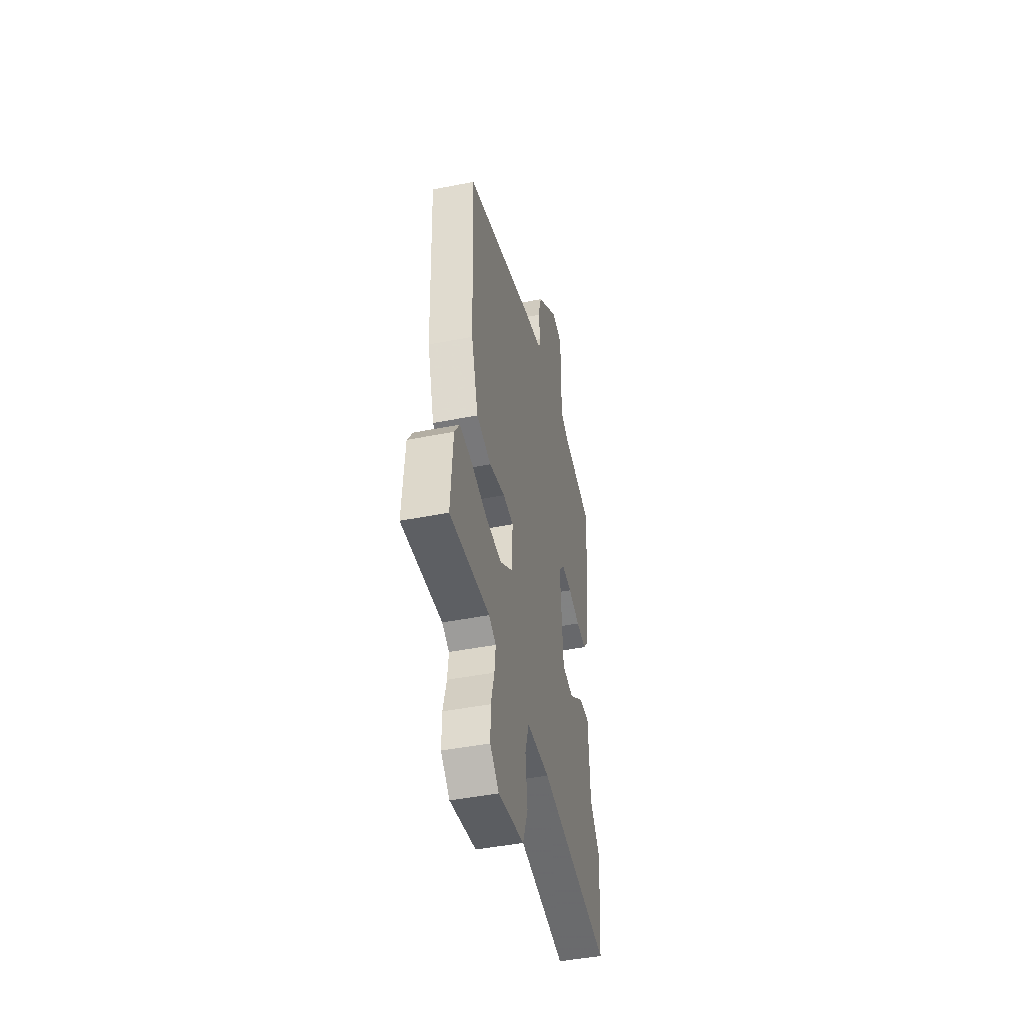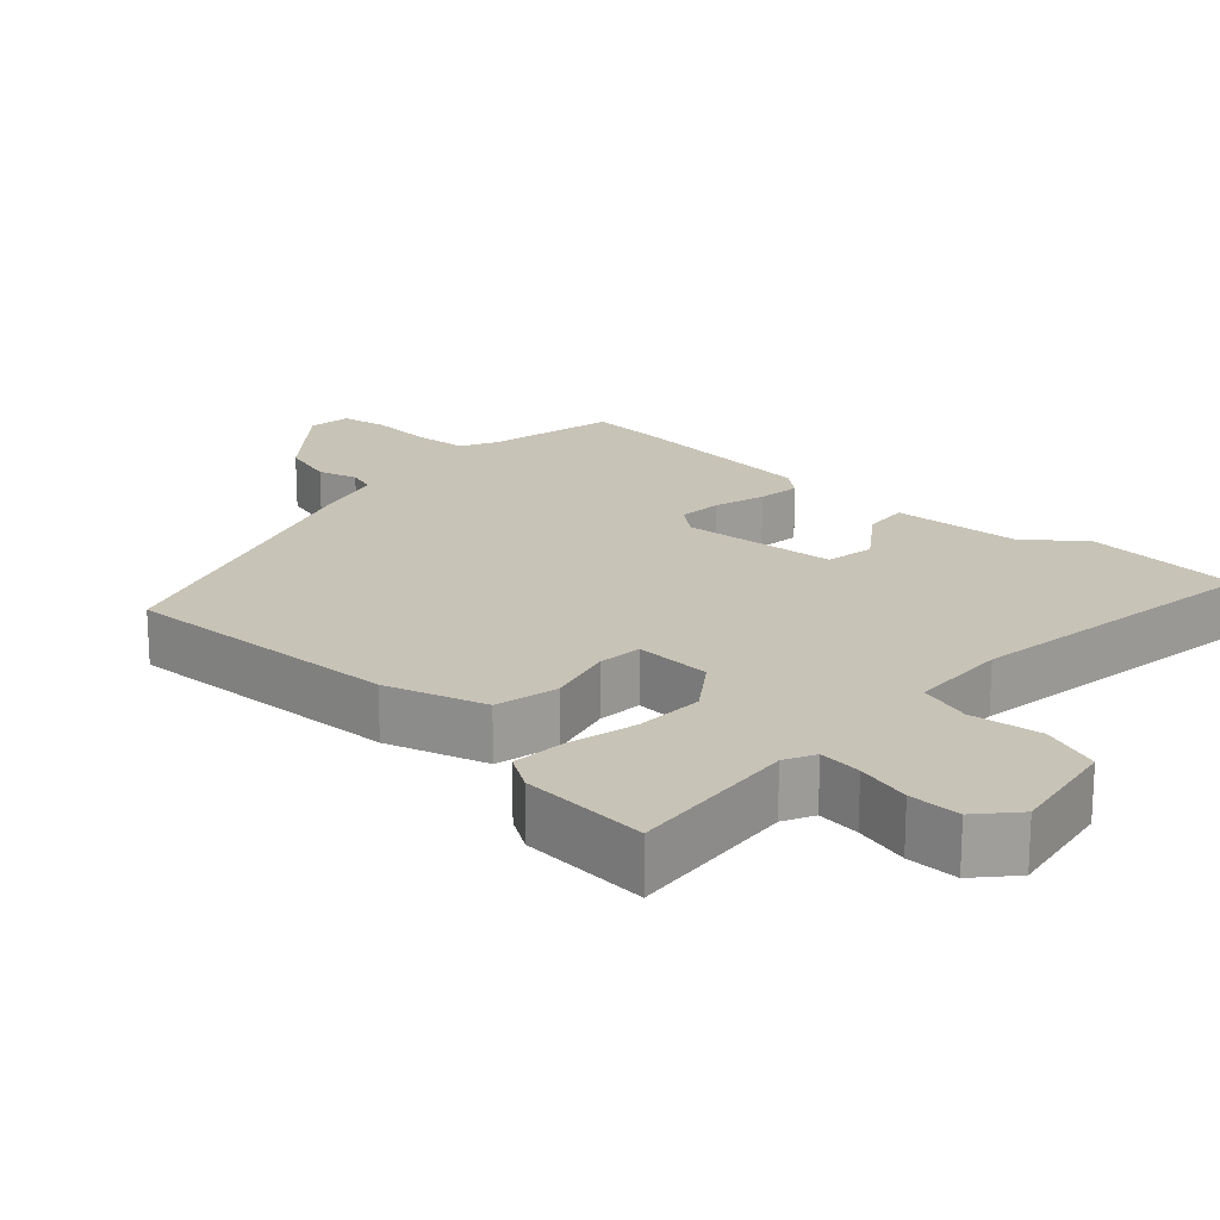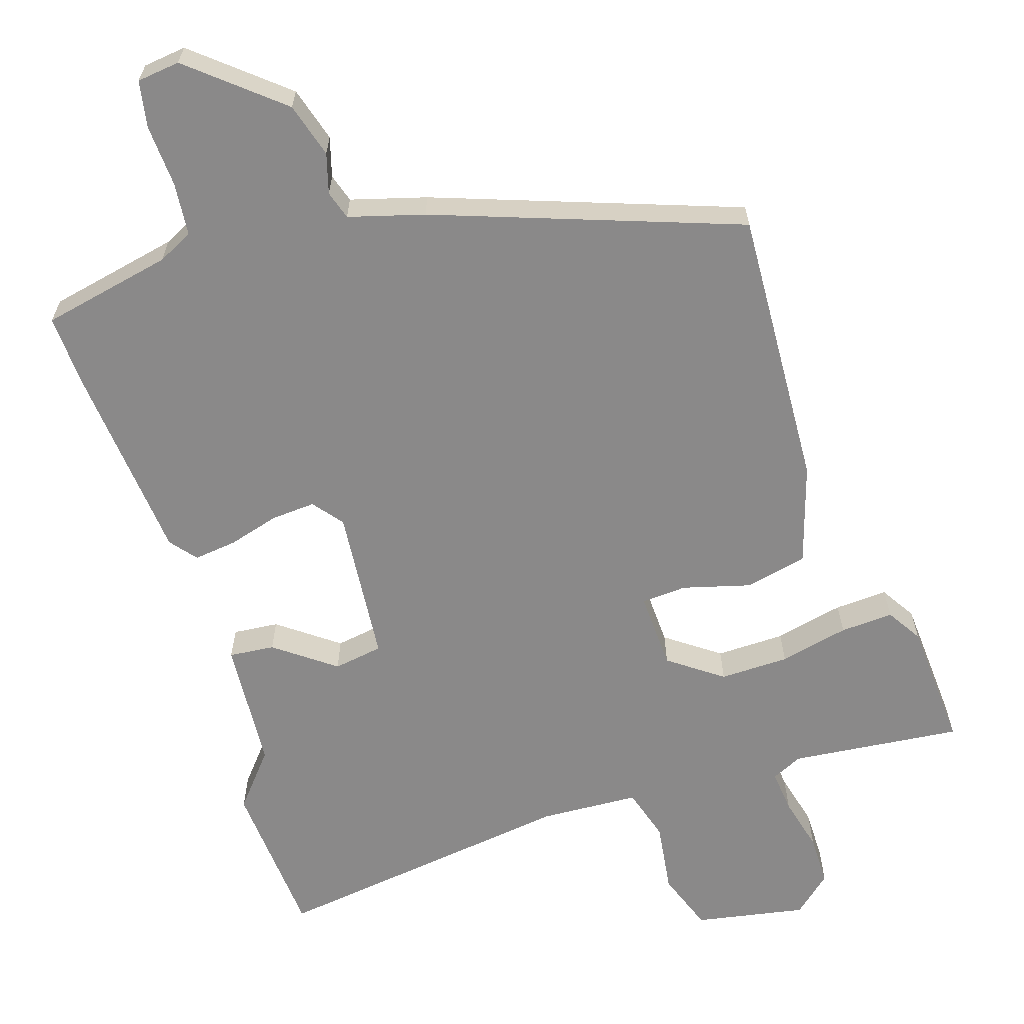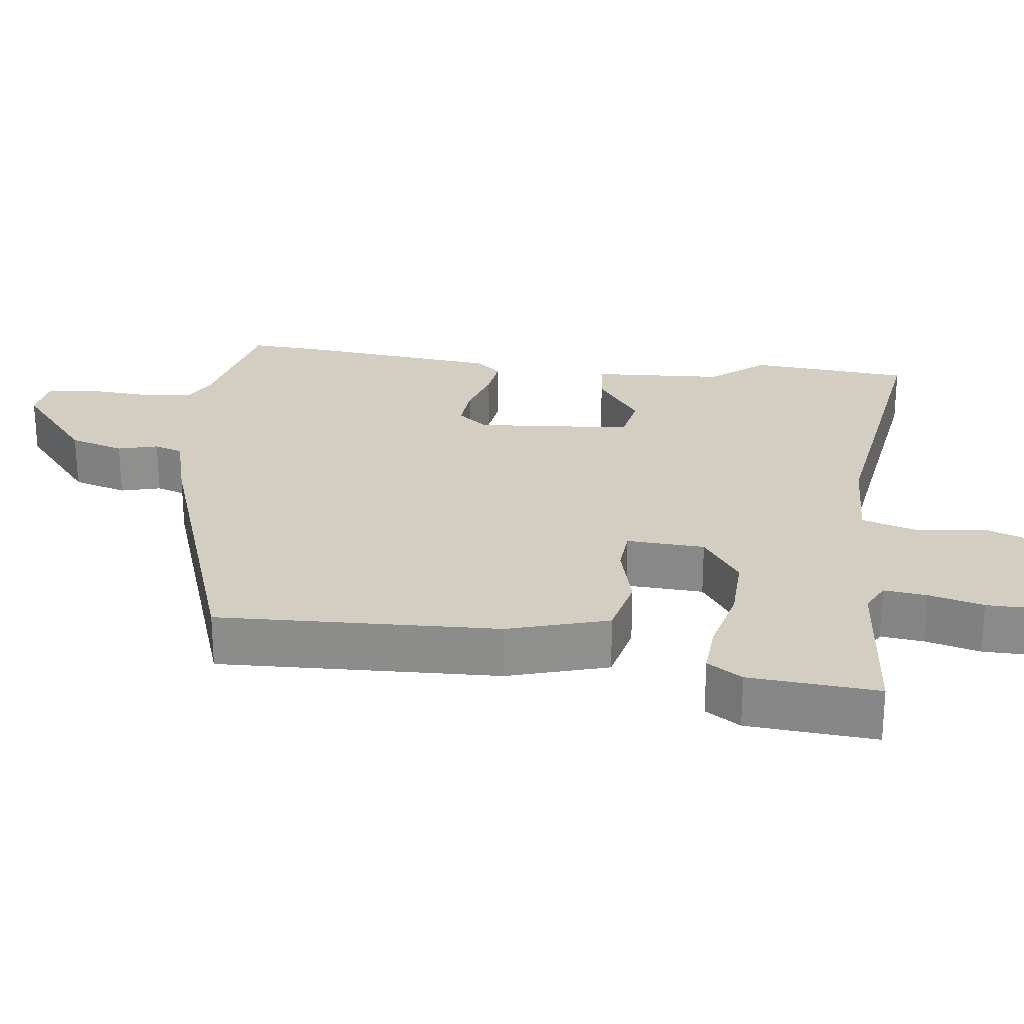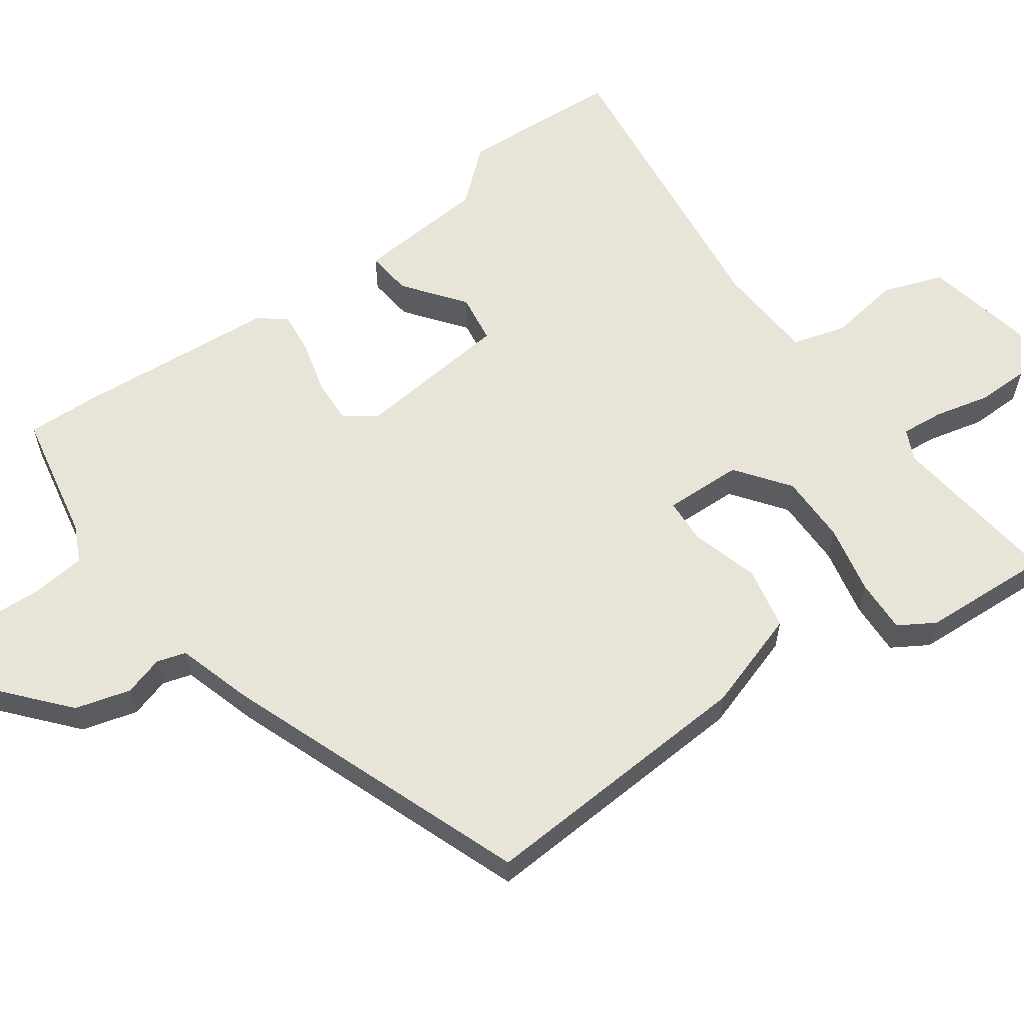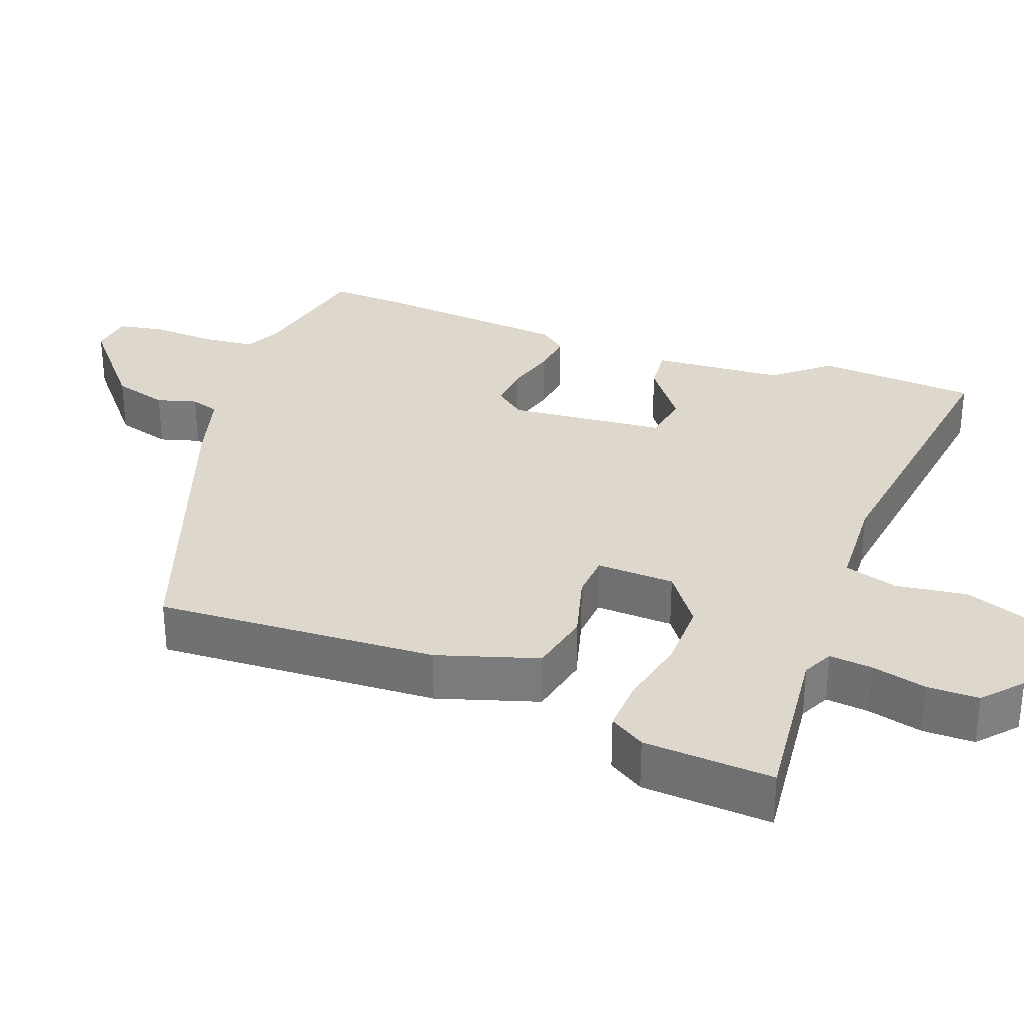
<metadata>
{"format":"obj","ext":"obj","renderer":"f3d","projection":"perspective","resolution":1024,"background":"white","views":[{"elev":-45.1,"azim":102.9,"up":"+Z"},{"elev":19.6,"azim":132.3,"up":"+Y"},{"elev":-63.3,"azim":16.9,"up":"+Y"},{"elev":25.2,"azim":97.0,"up":"+Y"},{"elev":60.2,"azim":52.8,"up":"+Y"},{"elev":31.3,"azim":109.5,"up":"+Y"}]}
</metadata>
<code>
v 0.467 0.07 0.355
v 0.453 0.07 -0.031
v 0.412 0.07 -0.169
v 0.326 0.07 -0.189
v 0.233 0.07 -0.165
v 0.171 0.07 -0.17
v 0.177 0.07 -0.277
v 0.251 0.07 -0.329
v 0.346 0.07 -0.326
v 0.441 0.07 -0.303
v 0.514 0.07 -0.298
v 0.545 0.07 -0.346
v 0.559 0.07 -0.523
v 0.323 0.07 -0.502
v 0.281 0.07 -0.523
v 0.288 0.07 -0.582
v 0.308 0.07 -0.657
v 0.309 0.07 -0.728
v 0.257 0.07 -0.775
v 0.104 0.07 -0.749
v 0.073 0.07 -0.667
v 0.085 0.07 -0.569
v 0.062 0.07 -0.496
v -0.074 0.07 -0.491
v -0.495 0.07 -0.554
v -0.514 0.07 -0.334
v -0.453 0.07 -0.259
v -0.443 0.07 -0.079
v -0.38 0.07 -0.084
v -0.297 0.07 -0.144
v -0.229 0.07 -0.132
v -0.212 0.07 0.083
v -0.245 0.07 0.124
v -0.306 0.07 0.119
v -0.376 0.07 0.098
v -0.435 0.07 0.09
v -0.465 0.07 0.126
v -0.494 0.07 0.402
v -0.5 0.07 0.501
v -0.321 0.07 0.541
v -0.273 0.07 0.566
v -0.267 0.07 0.639
v -0.273 0.07 0.725
v -0.262 0.07 0.789
v -0.203 0.07 0.797
v -0.078 0.07 0.695
v -0.055 0.07 0.62
v -0.07 0.07 0.565
v -0.057 0.07 0.526
v 0.047 0.07 0.498
v 0.467 0 0.355
v 0.453 0 -0.031
v 0.412 0 -0.169
v 0.326 0 -0.189
v 0.233 0 -0.165
v 0.171 0 -0.17
v 0.177 0 -0.277
v 0.251 0 -0.329
v 0.346 0 -0.326
v 0.441 0 -0.303
v 0.514 0 -0.298
v 0.545 0 -0.346
v 0.559 0 -0.523
v 0.323 0 -0.502
v 0.281 0 -0.523
v 0.288 0 -0.582
v 0.308 0 -0.657
v 0.309 0 -0.728
v 0.257 0 -0.775
v 0.104 0 -0.749
v 0.073 0 -0.667
v 0.085 0 -0.569
v 0.062 0 -0.496
v -0.074 0 -0.491
v -0.495 0 -0.554
v -0.514 0 -0.334
v -0.453 0 -0.259
v -0.443 0 -0.079
v -0.38 0 -0.084
v -0.297 0 -0.144
v -0.229 0 -0.132
v -0.212 0 0.083
v -0.245 0 0.124
v -0.306 0 0.119
v -0.376 0 0.098
v -0.435 0 0.09
v -0.465 0 0.126
v -0.494 0 0.402
v -0.5 0 0.501
v -0.321 0 0.541
v -0.273 0 0.566
v -0.267 0 0.639
v -0.273 0 0.725
v -0.262 0 0.789
v -0.203 0 0.797
v -0.078 0 0.695
v -0.055 0 0.62
v -0.07 0 0.565
v -0.057 0 0.526
v 0.047 0 0.498
f 49 50 1 2
f 45 46 47 48
f 45 48 49
f 42 43 44 45
f 41 42 45 49
f 40 41 49 2
f 34 35 36 37
f 33 34 37 38
f 27 28 29 30
f 27 30 31
f 24 25 26 27
f 23 24 27 31
f 19 20 21 22
f 19 22 23
f 16 17 18 19
f 15 16 19 23
f 14 15 23 31
f 9 10 11 12
f 8 9 12 13
f 2 3 4 5
f 2 5 6
f 40 2 6
f 33 38 39 40
f 32 33 40 6
f 31 32 6 7
f 8 13 14 31
f 7 8 31
f 52 51 100 99
f 98 97 96 95
f 99 98 95
f 95 94 93 92
f 99 95 92 91
f 52 99 91 90
f 87 86 85 84
f 88 87 84 83
f 80 79 78 77
f 81 80 77
f 77 76 75 74
f 81 77 74 73
f 72 71 70 69
f 73 72 69
f 69 68 67 66
f 73 69 66 65
f 81 73 65 64
f 62 61 60 59
f 63 62 59 58
f 55 54 53 52
f 56 55 52
f 56 52 90
f 90 89 88 83
f 56 90 83 82
f 57 56 82 81
f 81 64 63 58
f 81 58 57
f 1 51 52 2
f 2 52 53 3
f 3 53 54 4
f 4 54 55 5
f 5 55 56 6
f 6 56 57 7
f 7 57 58 8
f 8 58 59 9
f 9 59 60 10
f 10 60 61 11
f 11 61 62 12
f 12 62 63 13
f 13 63 64 14
f 14 64 65 15
f 15 65 66 16
f 16 66 67 17
f 17 67 68 18
f 18 68 69 19
f 19 69 70 20
f 20 70 71 21
f 21 71 72 22
f 22 72 73 23
f 23 73 74 24
f 24 74 75 25
f 25 75 76 26
f 26 76 77 27
f 27 77 78 28
f 28 78 79 29
f 29 79 80 30
f 30 80 81 31
f 31 81 82 32
f 32 82 83 33
f 33 83 84 34
f 34 84 85 35
f 35 85 86 36
f 36 86 87 37
f 37 87 88 38
f 38 88 89 39
f 39 89 90 40
f 40 90 91 41
f 41 91 92 42
f 42 92 93 43
f 43 93 94 44
f 44 94 95 45
f 45 95 96 46
f 46 96 97 47
f 47 97 98 48
f 48 98 99 49
f 49 99 100 50
f 50 100 51 1

</code>
